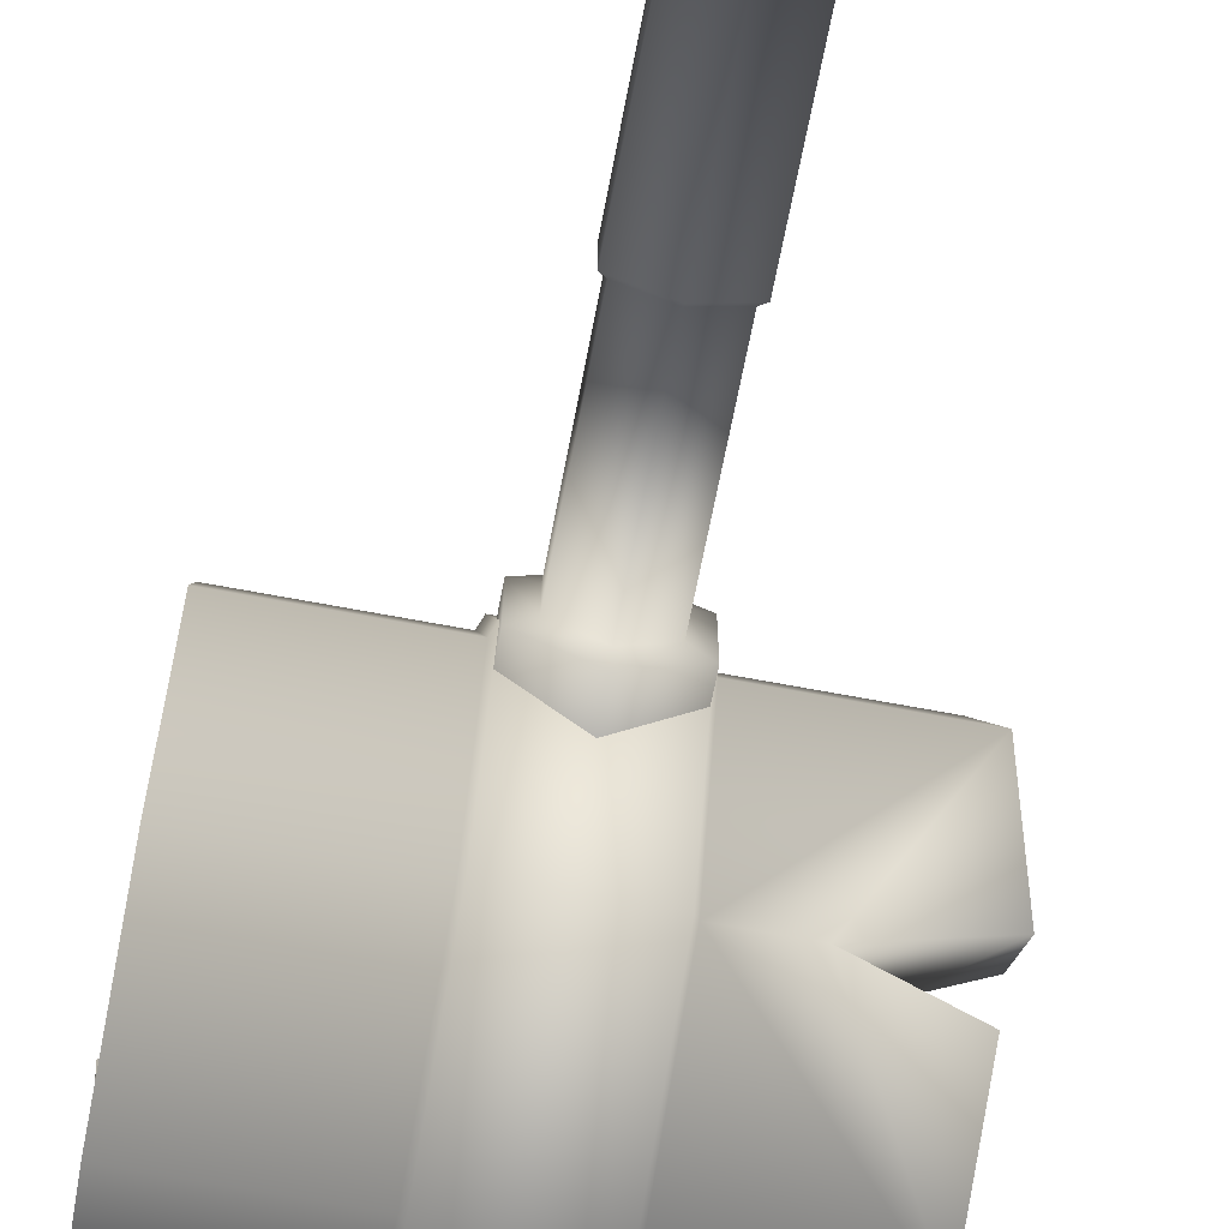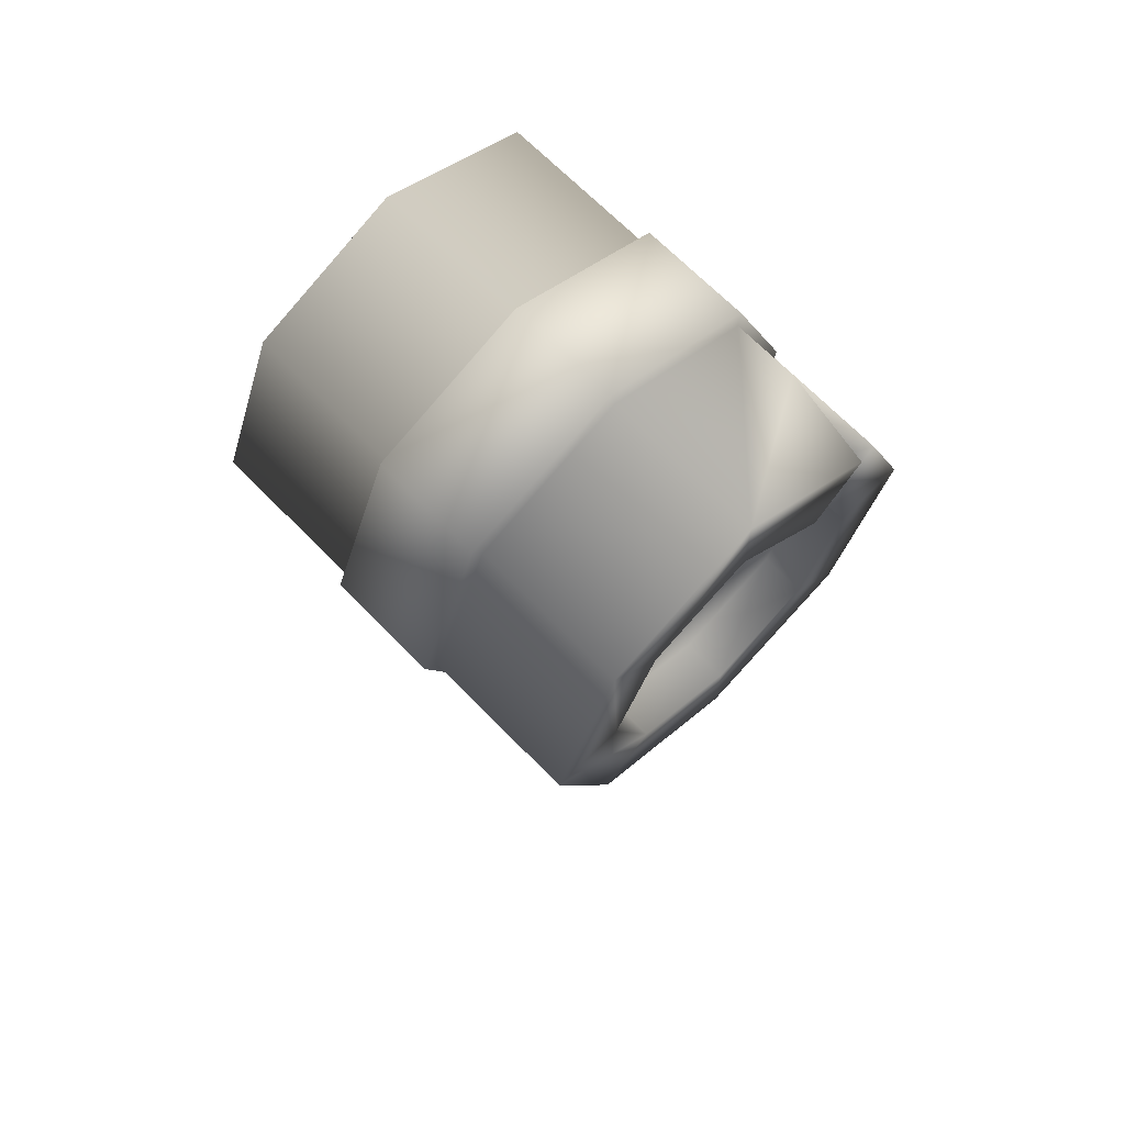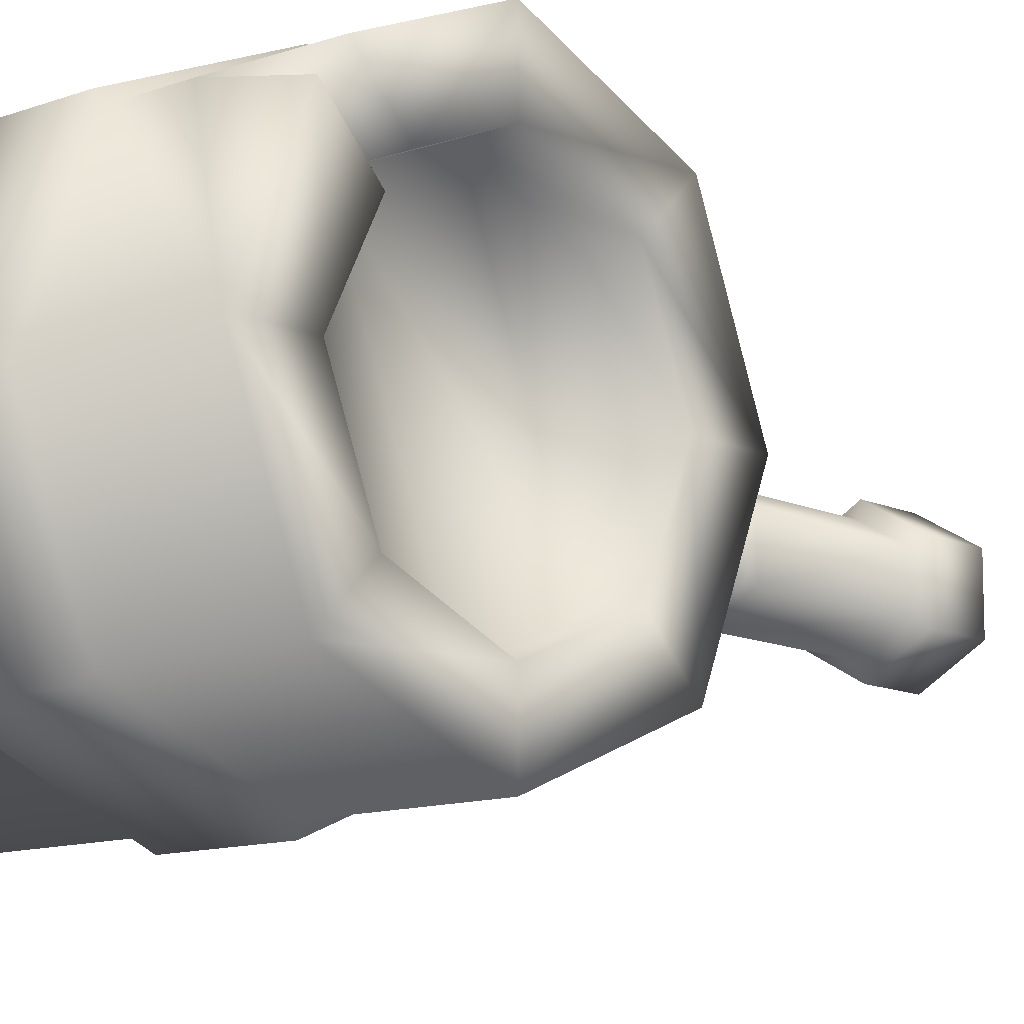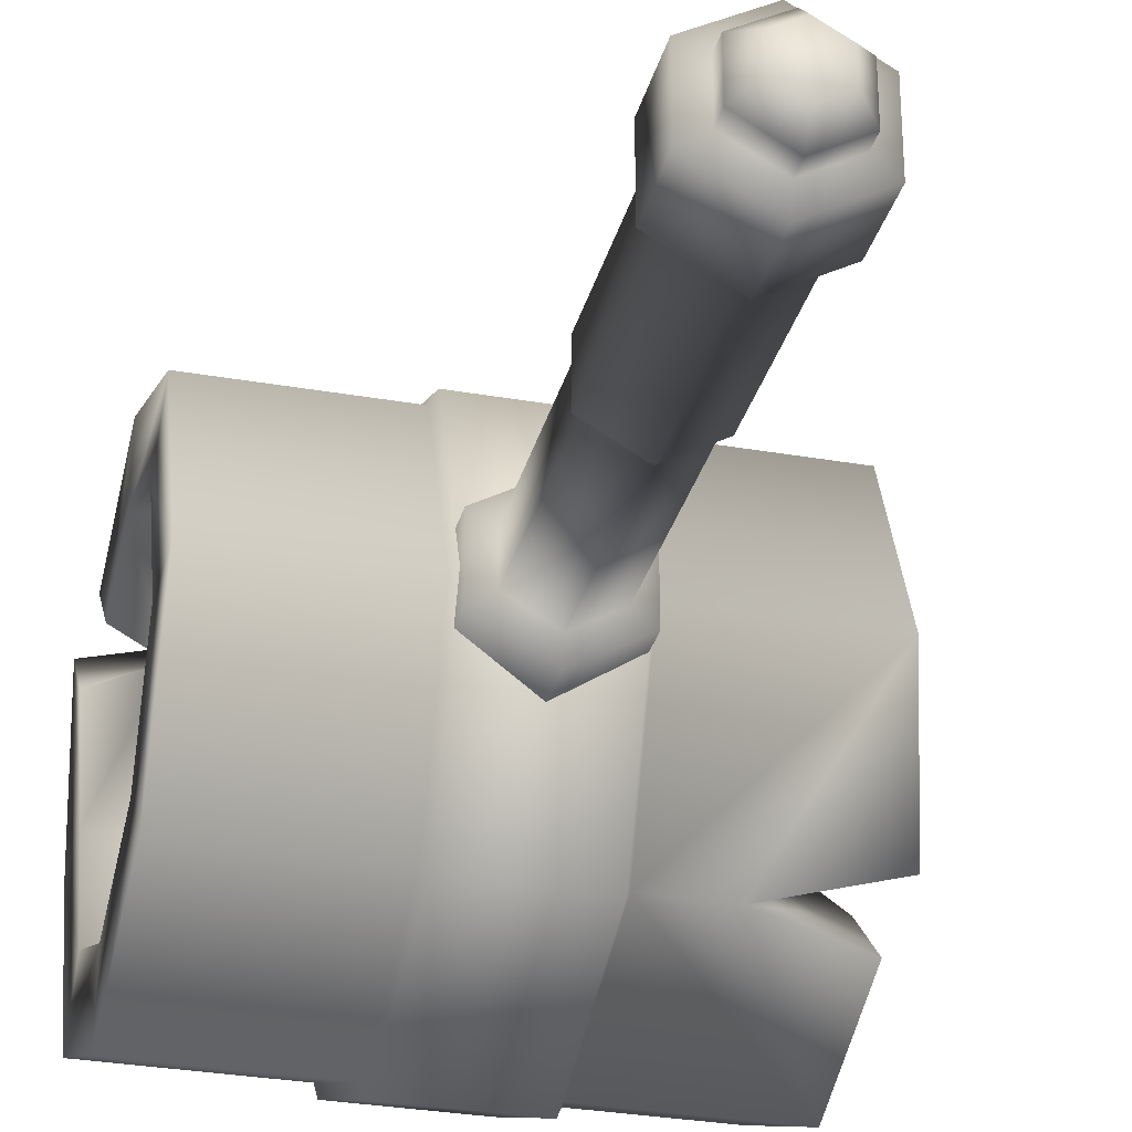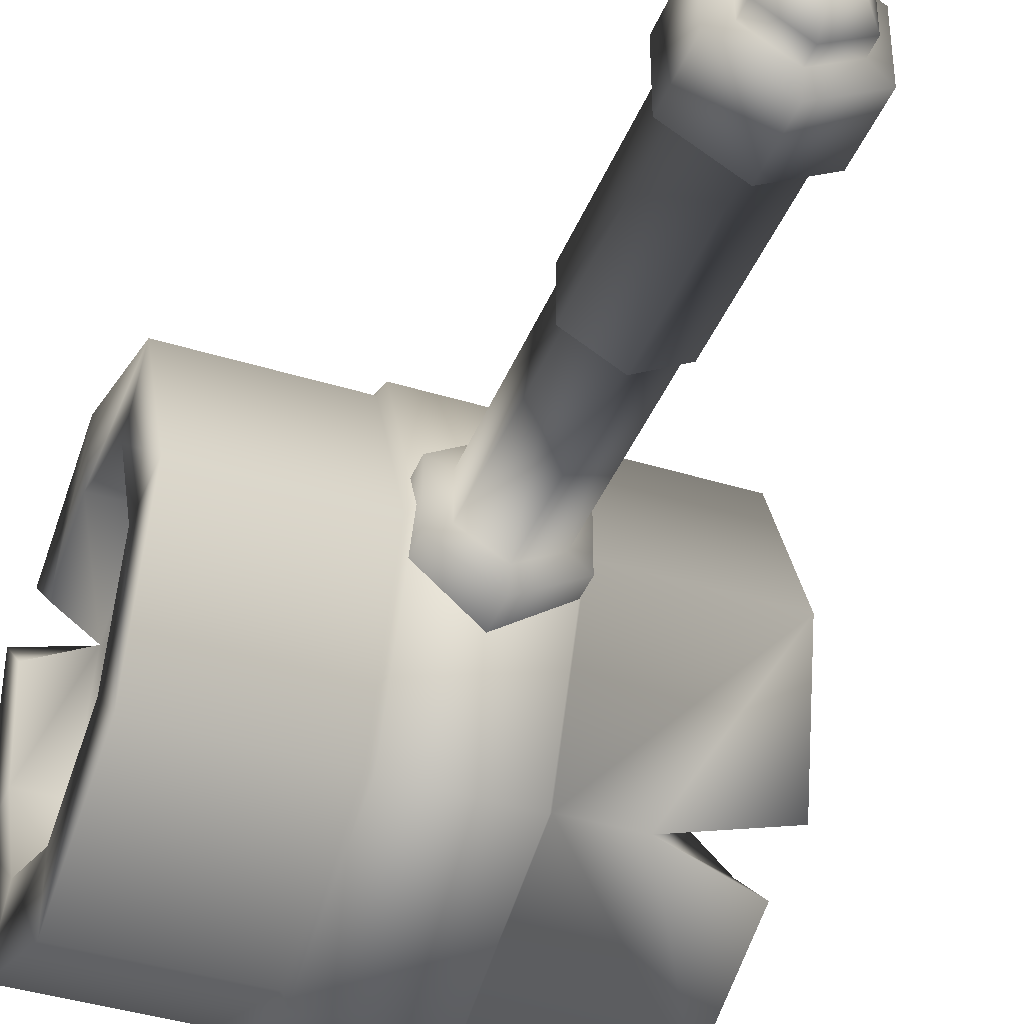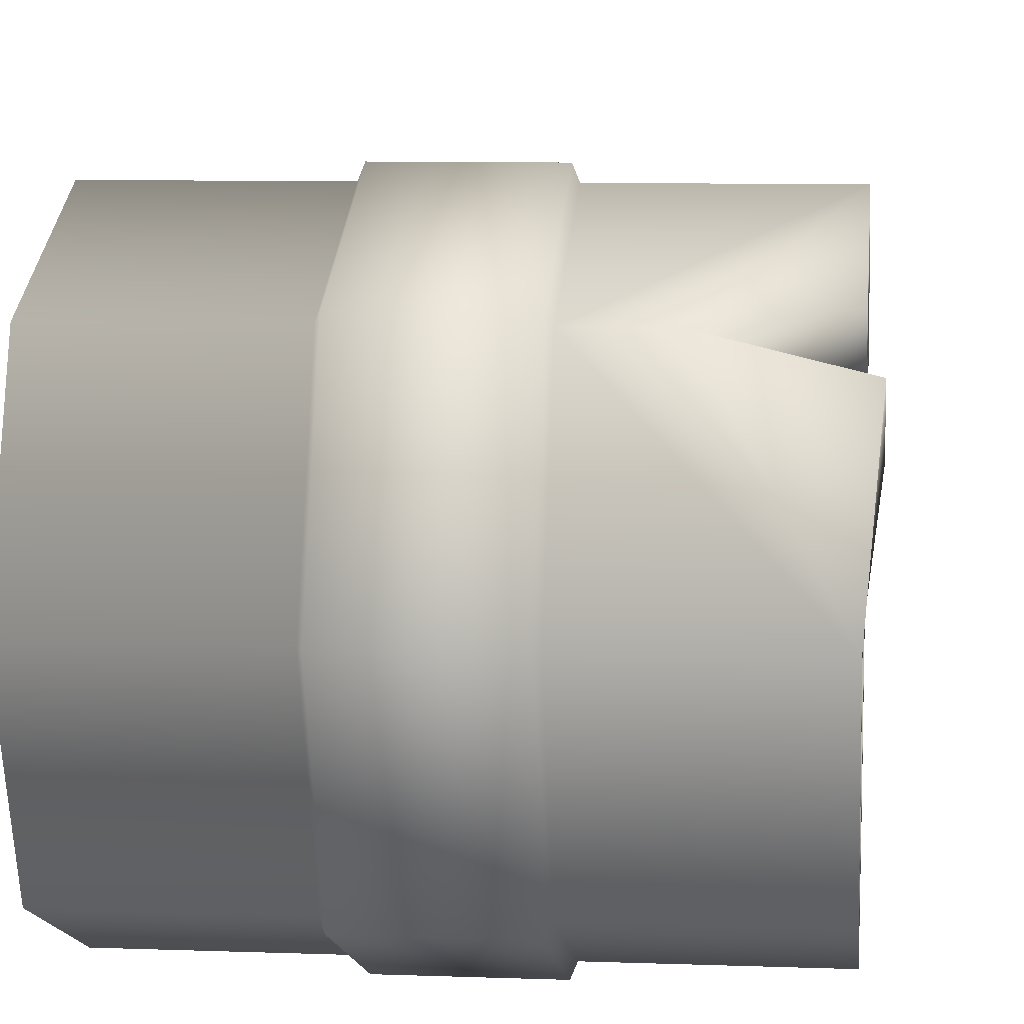
<metadata>
{"format":"obj","ext":"obj","renderer":"f3d","projection":"perspective","resolution":1024,"background":"white","views":[{"elev":-66.8,"azim":-10.8,"up":"+Z"},{"elev":68.0,"azim":-134.3,"up":"+Y"},{"elev":-11.6,"azim":-138.5,"up":"+Z"},{"elev":-30.8,"azim":-14.1,"up":"+Z"},{"elev":-40.7,"azim":-20.7,"up":"+Z"},{"elev":8.5,"azim":-174.1,"up":"+Z"}]}
</metadata>
<code>
v -1 3.28 -0.6753
v 1 3.28 -0.6753
v -1 2.803 -0.4775
v -1 2.605 0
v 1 2.605 0
v -1 2.803 0.4775
v 1 2.803 0.4775
v -1 3.28 0.6753
v 1 3.28 0.6753
v 1 3.757 0.4775
v -1 3.955 -0
v 1 3.955 -0
v -1 3.757 -0.4775
v 1 3.757 -0.4775
v -1 2.573 -0.7071
v -1 3.28 -1
v -1 2.28 0
v -1 2.573 0.7071
v -1 3.28 1
v -1 4.28 -0
v -1 3.987 -0.7071
v 1 3.28 -1
v 1 2.28 0
v 1 2.573 0.7071
v 1 3.28 1
v 1 3.987 0.7071
v 1 4.28 -0
v 1 3.987 -0.7071
v 0.8 3.757 0.4775
v 0.8 3.28 -0.6753
v 0.8 2.803 -0.4775
v 0.8 3.28 0.6753
v 0.8 2.605 0
v 0.8 2.803 0.4775
v 0.8 3.955 -0
v 0.8 3.757 -0.4775
v -0.8 3.757 0.4775
v -0.8 3.28 -0.6753
v -0.8 2.803 -0.4775
v -0.8 3.28 0.6753
v -0.8 2.605 0
v -0.8 2.803 0.4775
v -0.8 3.955 -0
v -0.8 3.757 -0.4775
v -1 3.653 0.521
v -1.045 3.801 0.3726
v -1.045 4.031 0.6022
v -1 3.882 0.7506
v -0.5835 3.987 0.7071
v 1.057 2.753 -0.3568
v 1 2.923 -0.5275
v 1 2.694 -0.7571
v 1.057 2.523 -0.5864
v 0.5841 2.573 -0.7071
v -0.28 3.28 -1
v -0.28 2.28 0
v -0.28 2.573 0.7071
v -0.28 3.28 1
v -0.28 4.28 -0
v -0.28 3.987 -0.7071
v -0.28 3.987 0.7071
v -0.28 2.573 -0.7071
v 0.28 3.28 -1
v 0.28 2.28 0
v 0.28 2.573 0.7071
v 0.28 3.28 1
v 0.28 4.28 -0
v 0.28 3.987 -0.7071
v 0.28 3.987 0.7071
v 0.28 2.573 -0.7071
v 0.26 2.23 0
v -0.26 2.23 0
v 0.26 2.538 0.7425
v -0.26 2.538 0.7425
v 0.26 3.28 1.05
v -0.26 3.28 1.05
v 0.26 4.33 -0
v -0.26 4.33 -0
v 0.26 4.022 -0.7425
v -0.26 4.022 -0.7425
v 0.26 4.022 0.7425
v -0.26 4.022 0.7425
v 0.26 2.538 -0.7425
v -0.26 2.538 -0.7425
v -0.26 3.28 -1.05
v 0.26 3.28 -1.05
v 0.1032 -0 -0.05958
v 0 0 -0.1192
v 0.1032 -0 0.05958
v 0 0 0.1192
v -0.1032 -0 0.05958
v -0.1032 -0 -0.05958
v 0.1732 0.08 -0.1
v 0 0.08 -0.2
v 0.1732 0.08 0.1
v 0 0.08 0.2
v -0.1732 0.08 0.1
v -0.1732 0.08 -0.1
v 0 0.16 -0.2
v 0.1732 0.16 -0.1
v 0.1732 0.16 0.1
v 0 0.16 0.2
v -0.1732 0.16 0.1
v -0.1732 0.16 -0.1
v 0.1992 0.5 -0.115
v -0.1992 0.5 0.115
v 0.2598 0.48 -0.15
v 0.2598 0.18 -0.15
v 0.2598 0.48 0.15
v 0.2598 0.18 0.15
v 0 0.48 0.3
v 0 0.18 0.3
v -0.2598 0.48 0.15
v -0.2598 0.18 0.15
v -0.2598 0.48 -0.15
v -0.2598 0.18 -0.15
v 0 0.18 -0.3
v 0 0.48 -0.3
v 0 2.16 -0.2
v 0.1732 2.16 -0.1
v 0.1732 2.16 0.1
v 0 2.16 0.2
v -0.1732 2.16 0.1
v -0.1732 2.16 -0.1
v 0 2.18 -0.3
v 0 2.48 -0.3
v 0.2598 2.48 -0.15
v 0.2598 2.48 0.15
v 0 2.48 0.3
v -0.2598 2.48 0.15
v -0.2598 2.48 -0.15
v 0.2598 2.18 -0.15
v 0.2598 2.18 0.15
v 0 2.18 0.3
v -0.2598 2.18 0.15
v -0.2598 2.18 -0.15
v 0.1732 1.311 -0.1
v 0.1732 1.311 0.1
v 0 1.311 0.2
v -0.1732 1.311 0.1
v -0.1732 1.311 -0.1
v 0 1.311 -0.2
v 0.1992 1.291 -0.115
v 0.1992 1.291 0.115
v 0.1992 0.5 0.115
v 0 1.291 0.23
v 0 0.5 0.23
v -0.1992 1.291 0.115
v -0.1992 1.291 -0.115
v -0.1992 0.5 -0.115
v 0 0.5 -0.23
v 0 1.291 -0.23
f 53 23 54
f 64 23 24 65
f 65 24 25 66
f 49 20 47
f 67 27 28 68
f 68 28 22 63
f 1 3 39 38
f 4 6 42 41
f 45 8 19 48
f 7 5 33 34
f 10 9 32 29
f 14 12 35 36
f 3 1 16 15
f 4 3 15 17
f 6 4 17 18
f 8 6 18 19
f 48 19 49
f 8 45 37 40
f 13 11 20 21
f 1 13 21 16
f 5 50 31 33
f 2 51 52 22
f 5 7 24 23
f 7 9 25 24
f 9 10 26 25
f 10 12 27 26
f 12 14 28 27
f 14 2 22 28
f 29 30 36 35
f 30 29 32 31
f 31 32 34 33
f 50 5 23 53
f 2 14 36 30
f 12 10 29 35
f 9 7 34 32
f 54 22 52
f 43 44 38 37
f 39 40 37 38
f 41 42 40 39
f 13 1 38 44
f 11 46 47 20
f 6 8 40 42
f 3 4 41 39
f 11 13 44 43
f 46 37 49 47
f 37 45 48 49
f 37 46 11 43
f 51 31 54 52
f 31 50 53 54
f 31 51 2 30
f 66 25 26 69
f 61 59 20 49
f 70 54 23 64
f 70 63 22 54
f 15 16 55 62
f 15 62 56 17
f 67 68 79 77
f 19 58 61 49
f 21 60 55 16
f 20 59 60 21
f 18 57 58 19
f 17 56 57 18
f 26 27 67 69
f 58 57 74 76
f 68 63 86 79
f 60 59 78 80
f 66 69 81 75
f 55 60 80 85
f 70 64 71 83
f 61 58 76 82
f 81 77 78 82
f 84 85 86 83
f 84 83 71 72
f 76 75 81 82
f 80 79 86 85
f 78 77 79 80
f 74 73 75 76
f 72 71 73 74
f 57 56 72 74
f 65 66 75 73
f 62 55 85 84
f 64 65 73 71
f 56 62 84 72
f 69 67 77 81
f 59 61 82 78
f 63 70 83 86
f 121 120 132 133
f 119 124 136 125
f 122 121 133 134
f 87 89 90 88
f 91 92 88 90
f 87 88 94 93
f 89 87 93 95
f 90 89 95 96
f 91 90 96 97
f 92 91 97 98
f 88 92 98 94
f 98 104 99 94
f 97 103 104 98
f 96 102 103 97
f 95 101 102 96
f 93 100 101 95
f 94 99 100 93
f 104 103 114 116
f 101 100 108 110
f 147 106 113 111
f 99 104 116 117
f 151 105 107 118
f 102 101 110 112
f 116 115 118 117
f 114 113 115 116
f 112 111 113 114
f 110 109 111 112
f 108 107 109 110
f 117 118 107 108
f 145 147 111 109
f 100 99 117 108
f 150 151 118 115
f 103 102 112 114
f 105 145 109 107
f 106 150 115 113
f 141 124 119 142
f 140 123 124 141
f 139 122 123 140
f 138 121 122 139
f 137 120 121 138
f 142 119 120 137
f 125 126 127 132
f 132 127 128 133
f 133 128 129 134
f 134 129 130 135
f 135 130 131 136
f 136 131 126 125
f 124 123 135 136
f 120 119 125 132
f 123 122 134 135
f 138 139 146 144
f 141 142 152 149
f 137 138 144 143
f 140 141 149 148
f 151 152 143 105
f 105 143 144 145
f 145 144 146 147
f 147 146 148 106
f 106 148 149 150
f 150 149 152 151
f 139 140 148 146
f 142 137 143 152

</code>
